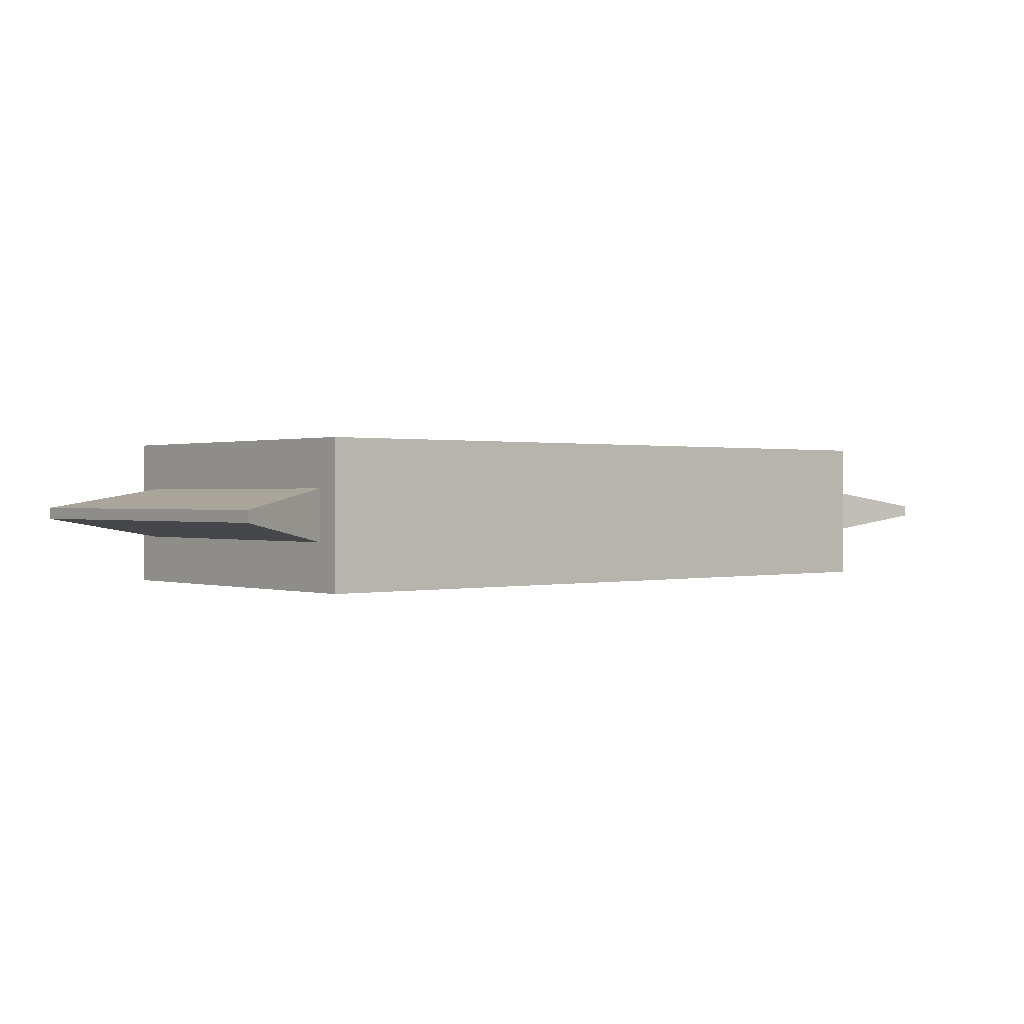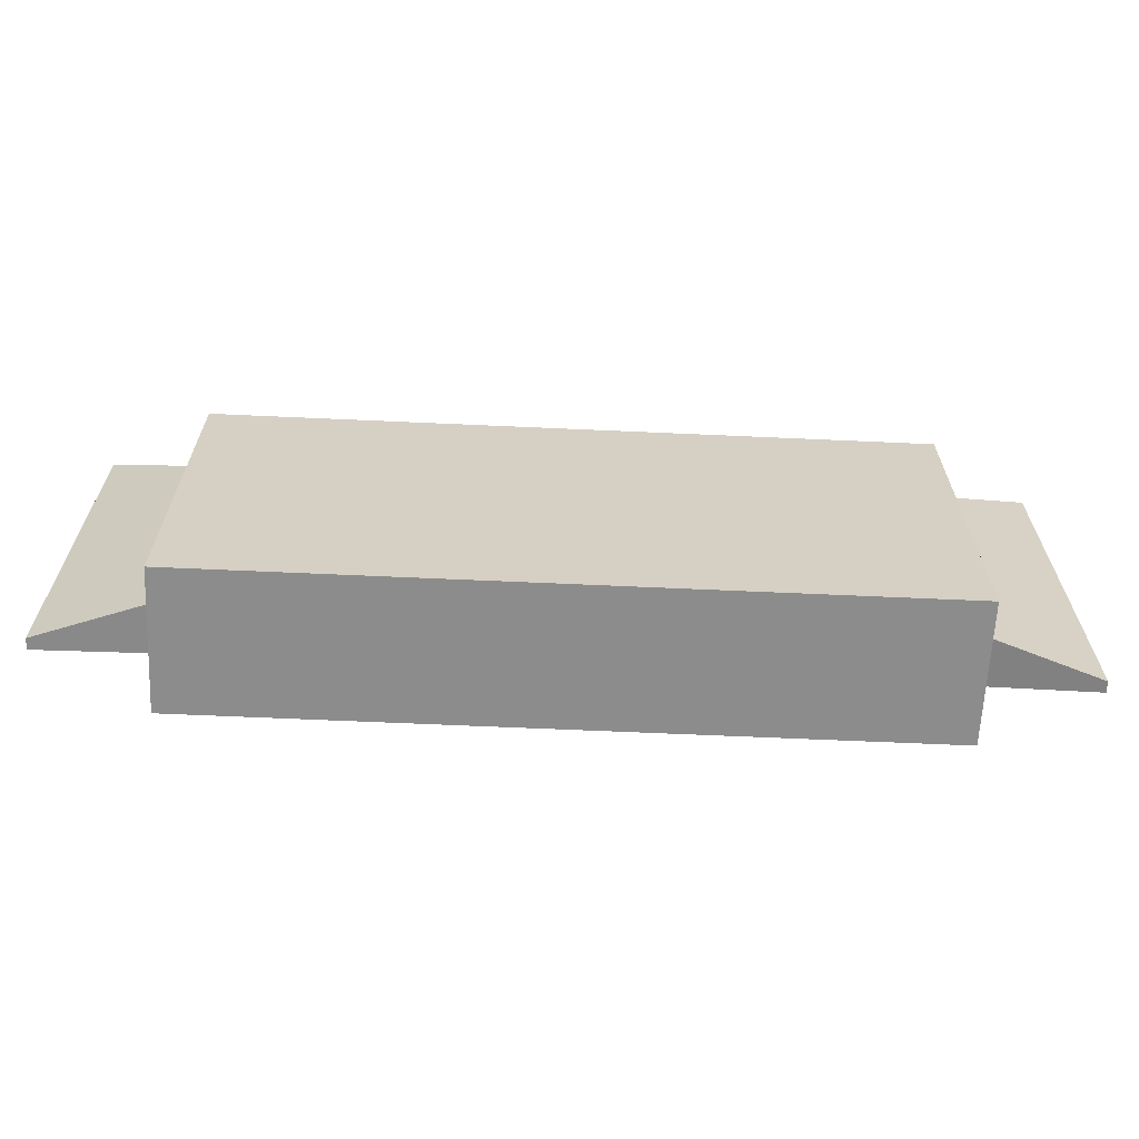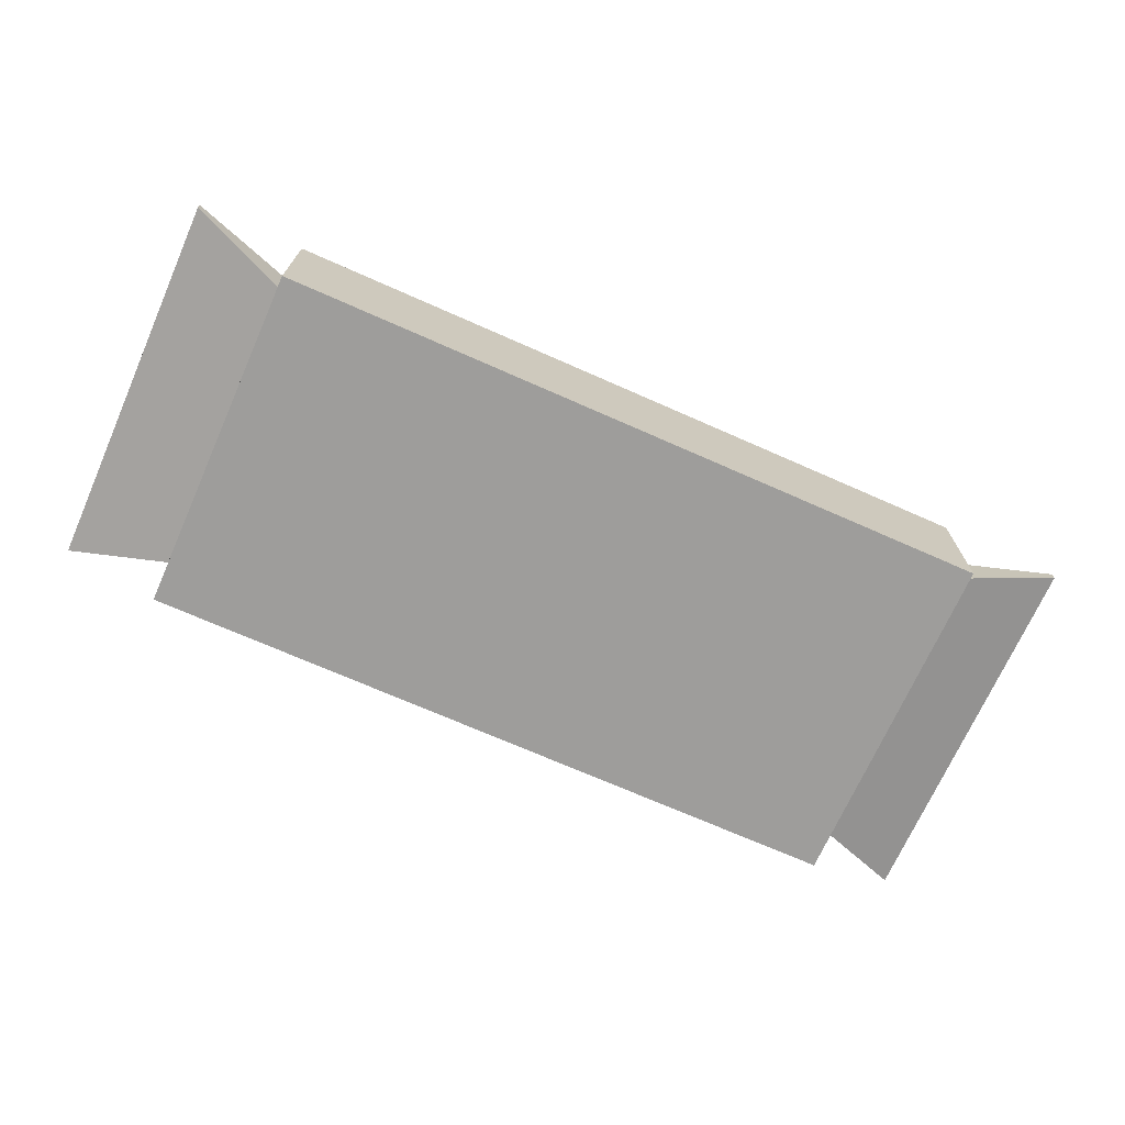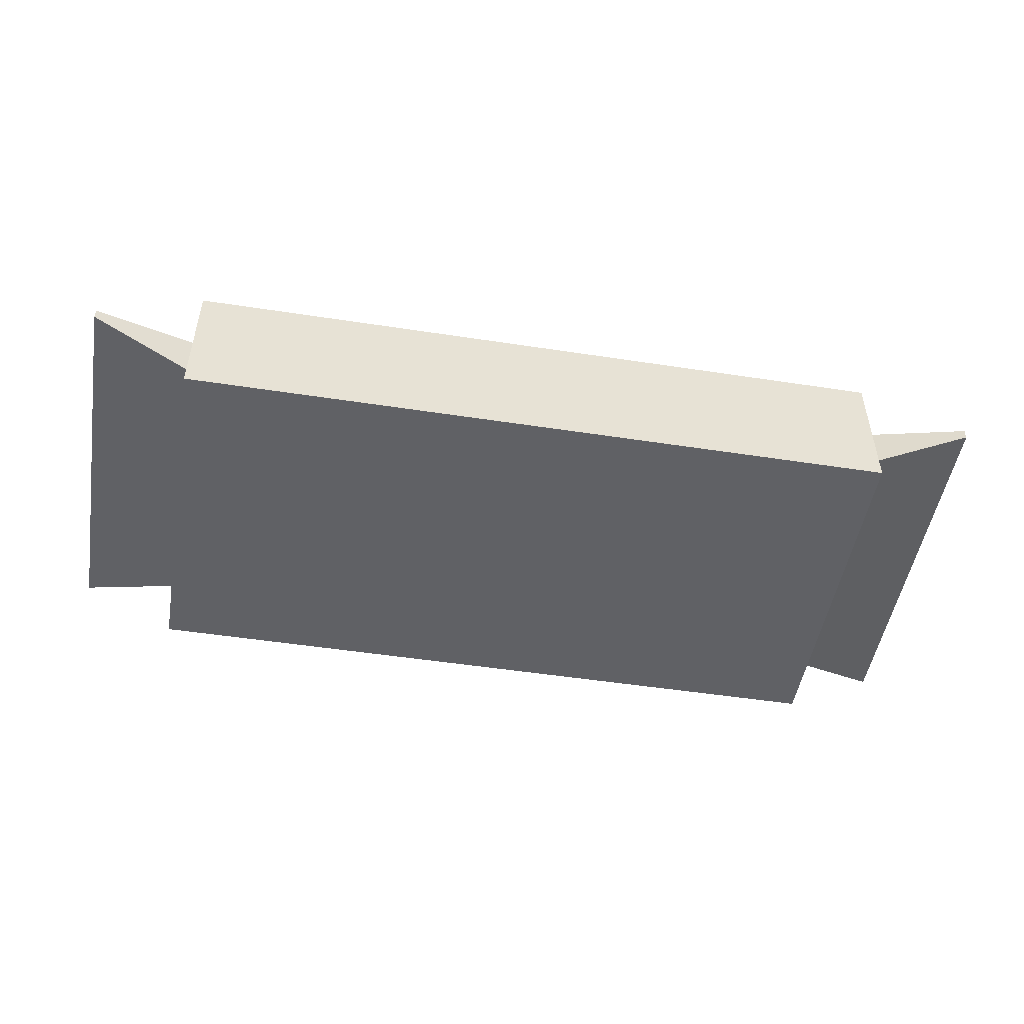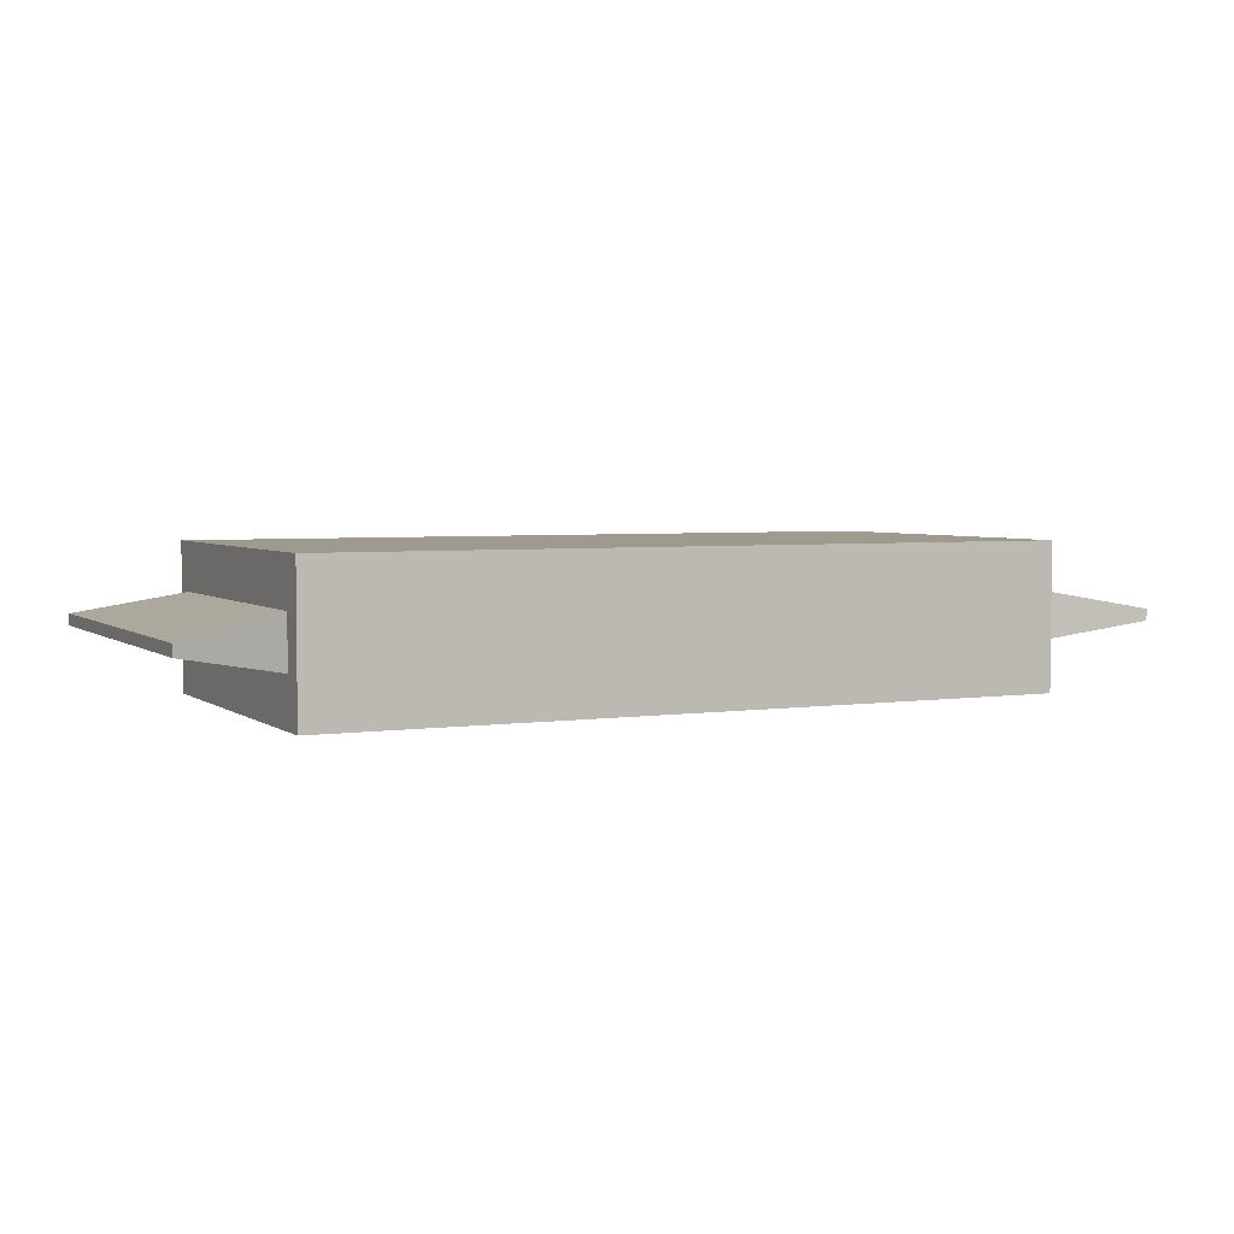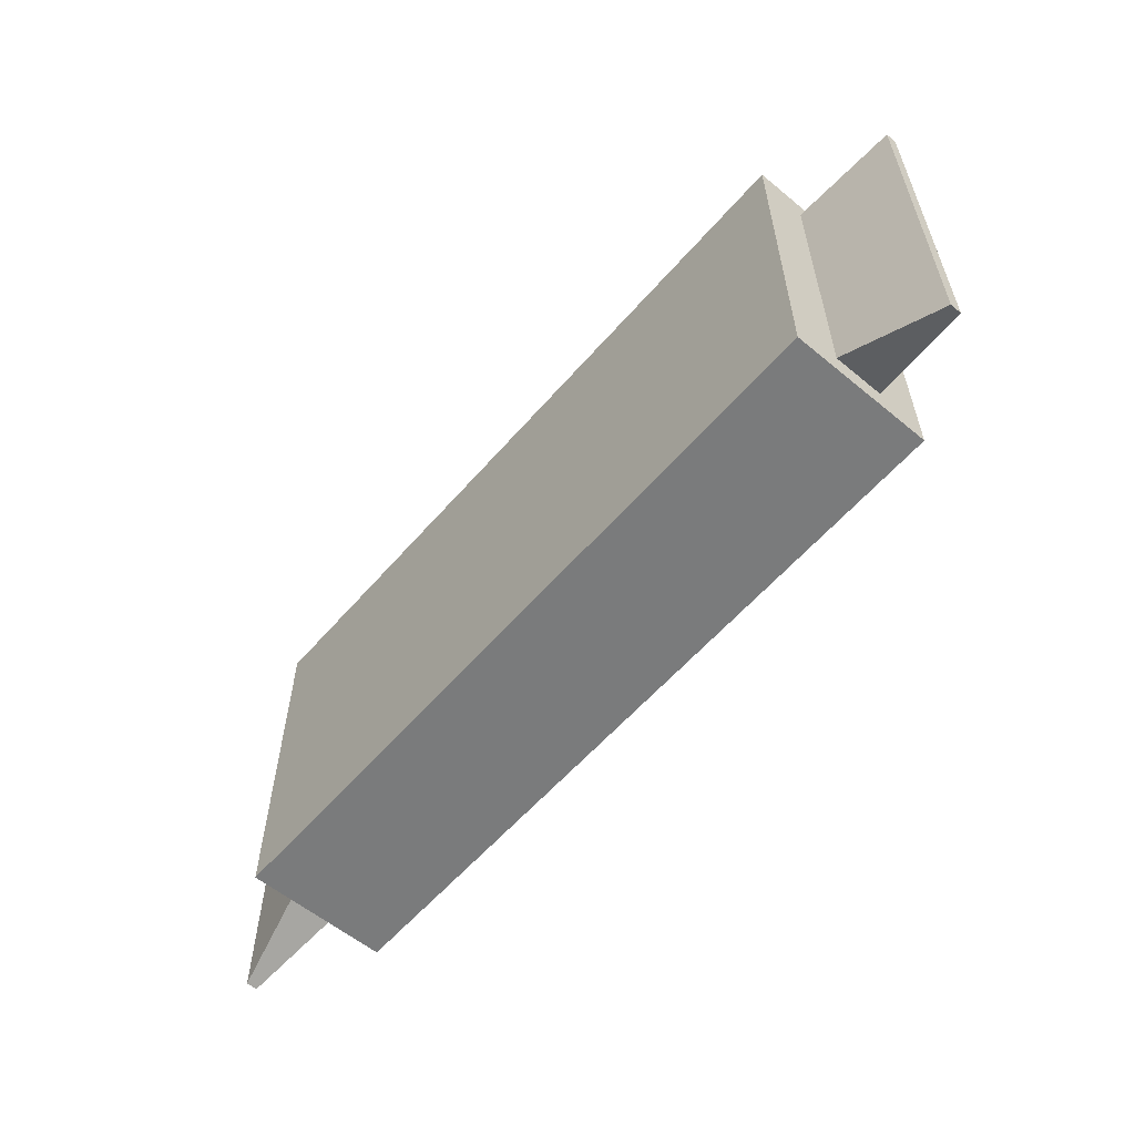
<metadata>
{"format":"obj","ext":"obj","renderer":"f3d","projection":"perspective","resolution":1024,"background":"white","views":[{"elev":0.5,"azim":-40.7,"up":"+Y"},{"elev":-64.2,"azim":-2.6,"up":"+Z"},{"elev":-70.6,"azim":-23.9,"up":"+Y"},{"elev":-50.1,"azim":170.4,"up":"+Y"},{"elev":3.9,"azim":154.0,"up":"+Y"},{"elev":-58.3,"azim":49.5,"up":"+Z"}]}
</metadata>
<code>
g default
v -11.84 0 5.731
v 11.84 0 5.731
v -11.84 4.647 5.731
v 11.84 4.647 5.731
v -11.84 4.647 -5.731
v 11.84 4.647 -5.731
v -11.84 -0 -5.731
v 11.84 -0 -5.731
v 11.84 1.516 -4.947
v 11.84 1.516 4.947
v 11.84 3.131 -4.947
v 11.84 3.131 4.947
v -11.84 1.516 -4.947
v -11.84 1.516 4.947
v -11.84 3.131 4.947
v -11.84 3.131 -4.947
v 15.13 2.143 -6.177
v 15.13 2.143 6.177
v 15.13 2.504 -6.177
v 15.13 2.504 6.177
v -15.13 2.143 -6.177
v -15.13 2.143 6.177
v -15.13 2.504 6.177
v -15.13 2.504 -6.177
g pCube23
f 1 2 4 3
f 3 4 6 5
f 5 6 8 7
f 7 8 2 1
f 18 17 19 20
f 21 22 23 24
f 2 8 9 10
f 8 6 11 9
f 6 4 12 11
f 4 2 10 12
f 7 1 14 13
f 1 3 15 14
f 3 5 16 15
f 5 7 13 16
f 10 9 17 18
f 9 11 19 17
f 11 12 20 19
f 12 10 18 20
f 13 14 22 21
f 14 15 23 22
f 15 16 24 23
f 16 13 21 24

</code>
